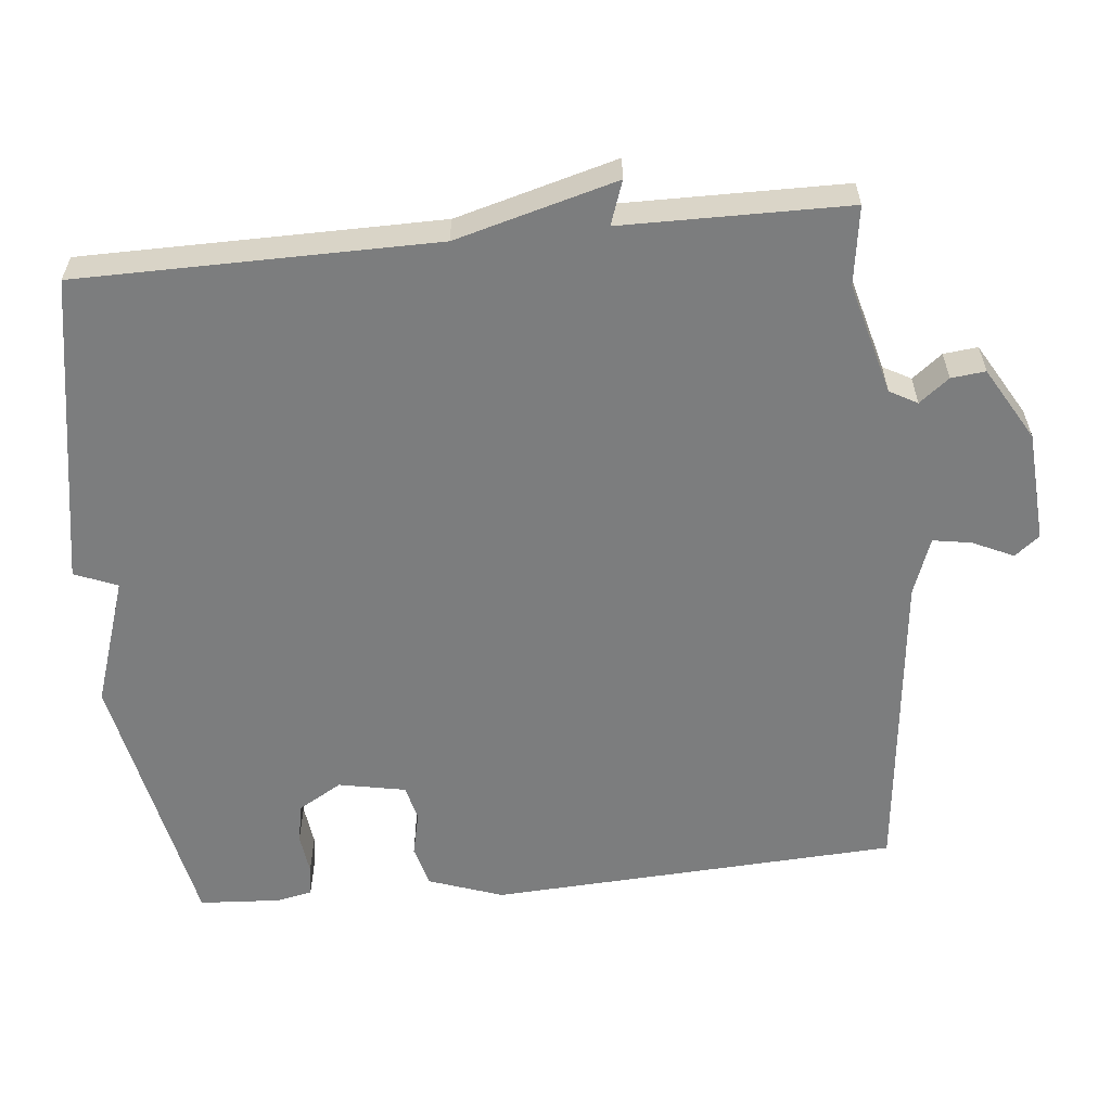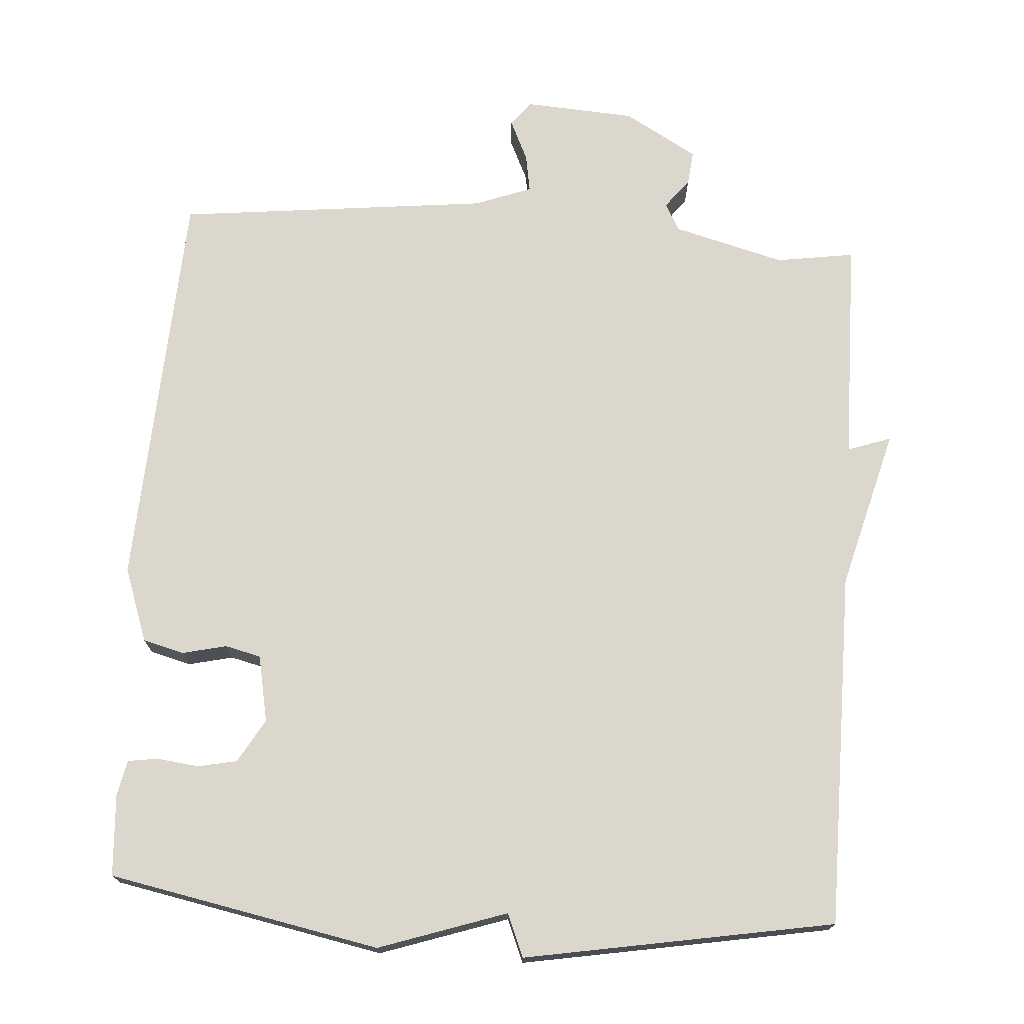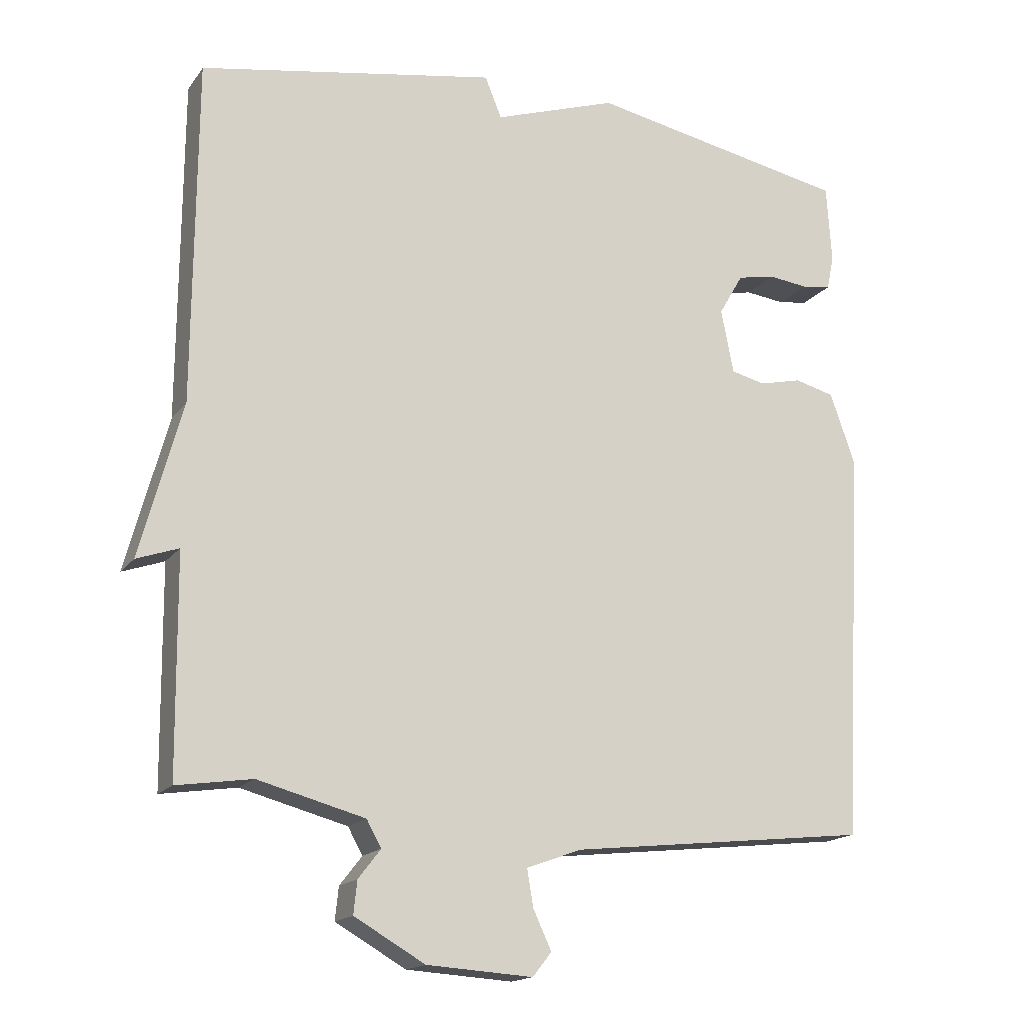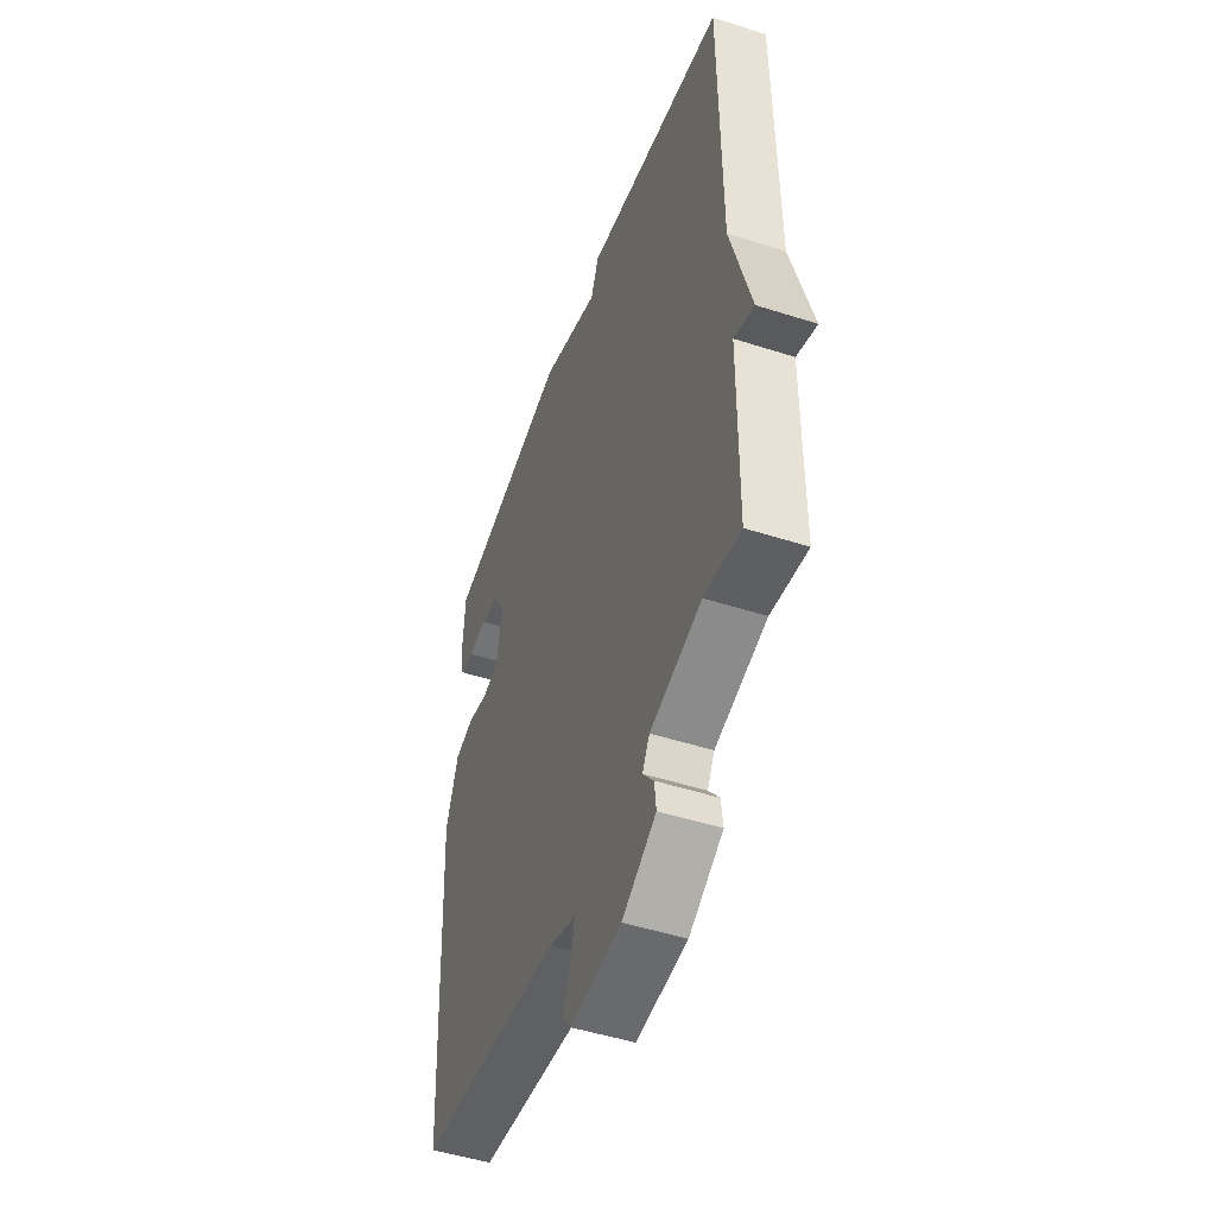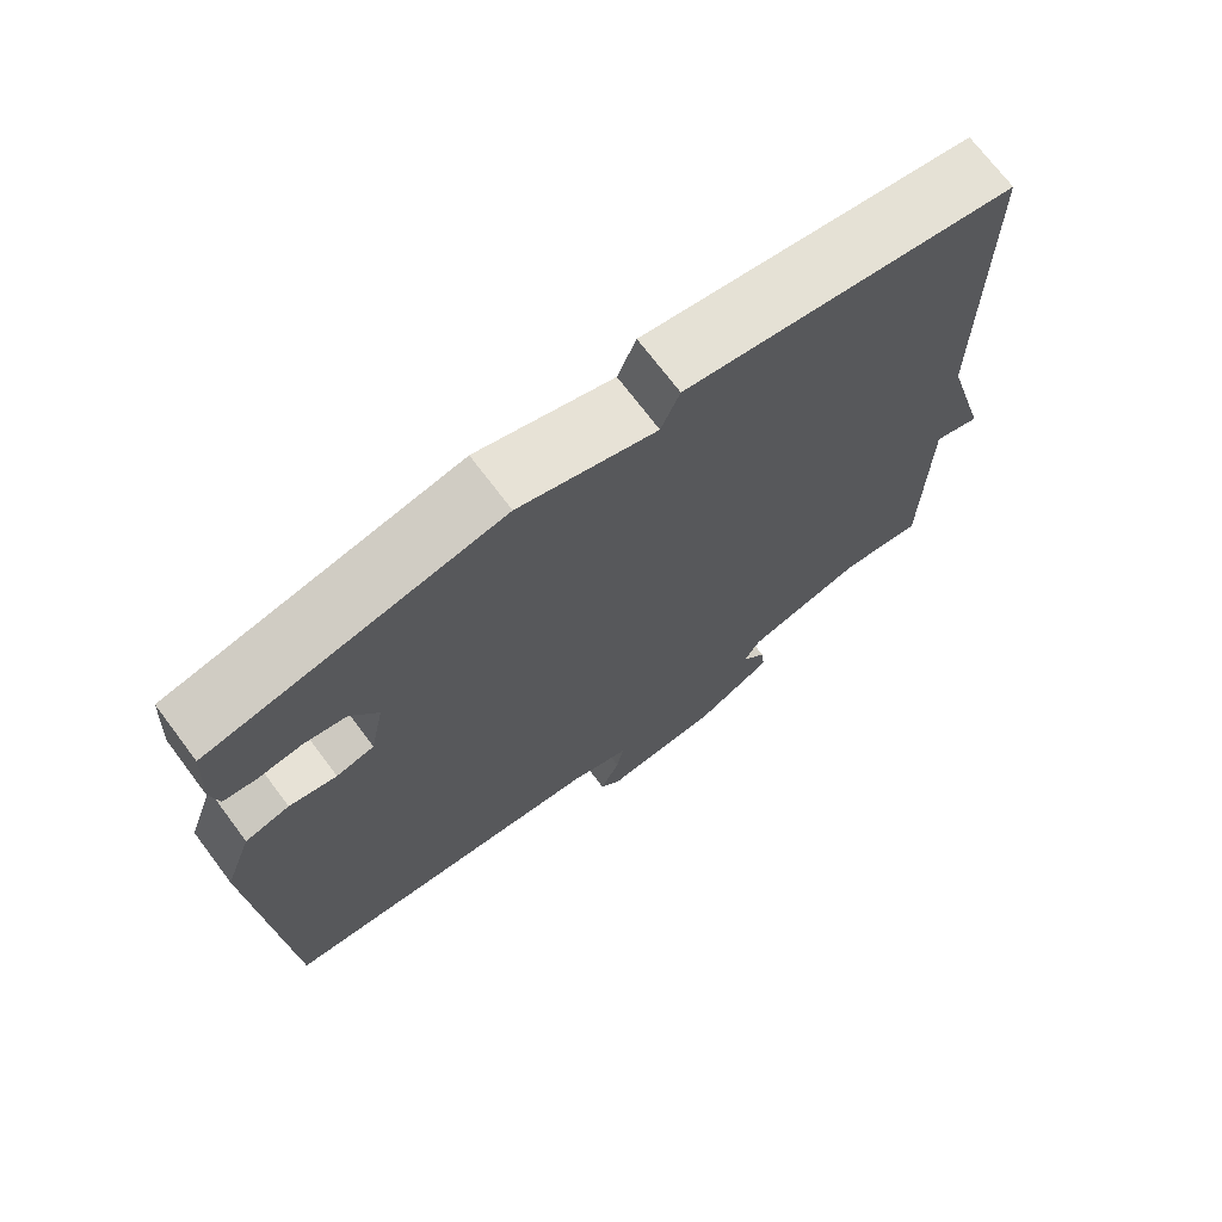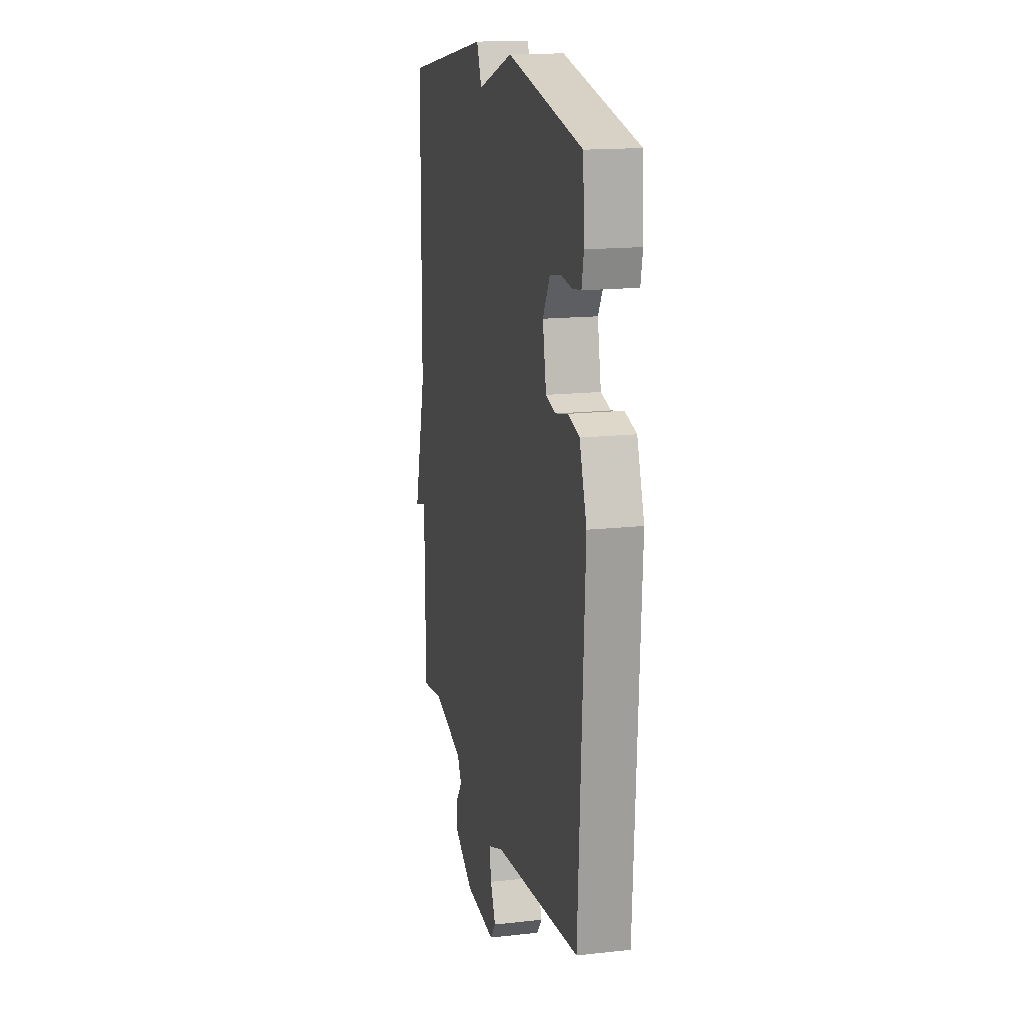
<metadata>
{"format":"obj","ext":"obj","renderer":"f3d","projection":"perspective","resolution":1024,"background":"white","views":[{"elev":-59.0,"azim":95.8,"up":"+Y"},{"elev":72.9,"azim":3.8,"up":"+Y"},{"elev":-16.6,"azim":156.0,"up":"+Z"},{"elev":-49.4,"azim":70.4,"up":"+Z"},{"elev":71.7,"azim":-37.0,"up":"+Z"},{"elev":16.1,"azim":-102.8,"up":"+Z"}]}
</metadata>
<code>
v 0.5 0.07 -0.5
v 0.392 0.07 -0.484
v 0.239 0.07 -0.525
v 0.218 0.07 -0.563
v 0.25 0.07 -0.604
v 0.255 0.07 -0.651
v 0.154 0.07 -0.709
v 0.002 0.07 -0.719
v -0.025 0.07 -0.685
v 0.001 0.07 -0.629
v 0.01 0.07 -0.576
v -0.069 0.07 -0.547
v -0.5 0.07 -0.5
v -0.53 0.07 0.062
v -0.494 0.07 0.164
v -0.437 0.07 0.179
v -0.376 0.07 0.165
v -0.327 0.07 0.177
v -0.309 0.07 0.269
v -0.344 0.07 0.329
v -0.398 0.07 0.34
v -0.455 0.07 0.333
v -0.497 0.07 0.339
v -0.507 0.07 0.388
v -0.5 0.07 0.5
v -0.126 0.07 0.574
v 0.05 0.07 0.515
v 0.074 0.07 0.574
v 0.5 0.07 0.5
v 0.503 0.07 0.01
v 0.563 0.07 -0.211
v 0.503 0.07 -0.19
v 0.5 0 -0.5
v 0.392 0 -0.484
v 0.239 0 -0.525
v 0.218 0 -0.563
v 0.25 0 -0.604
v 0.255 0 -0.651
v 0.154 0 -0.709
v 0.002 0 -0.719
v -0.025 0 -0.685
v 0.001 0 -0.629
v 0.01 0 -0.576
v -0.069 0 -0.547
v -0.5 0 -0.5
v -0.53 0 0.062
v -0.494 0 0.164
v -0.437 0 0.179
v -0.376 0 0.165
v -0.327 0 0.177
v -0.309 0 0.269
v -0.344 0 0.329
v -0.398 0 0.34
v -0.455 0 0.333
v -0.497 0 0.339
v -0.507 0 0.388
v -0.5 0 0.5
v -0.126 0 0.574
v 0.05 0 0.515
v 0.074 0 0.574
v 0.5 0 0.5
v 0.503 0 0.01
v 0.563 0 -0.211
v 0.503 0 -0.19
f 30 31 32
f 32 1 2
f 30 32 2
f 29 30 2
f 28 29 2
f 27 28 2
f 25 26 27
f 24 25 27
f 23 24 27
f 22 23 27
f 21 22 27
f 20 21 27
f 27 2 3
f 20 27 3
f 19 20 3
f 18 19 3 4
f 17 18 4
f 16 17 4
f 15 16 4
f 14 15 4
f 13 14 4
f 12 13 4
f 4 5 6
f 12 4 6
f 11 12 6
f 6 7 8
f 11 6 8
f 10 11 8
f 8 9 10
f 64 63 62
f 34 33 64
f 34 64 62
f 34 62 61
f 34 61 60
f 34 60 59
f 59 58 57
f 59 57 56
f 59 56 55
f 59 55 54
f 59 54 53
f 59 53 52
f 35 34 59
f 35 59 52
f 35 52 51
f 36 35 51 50
f 36 50 49
f 36 49 48
f 36 48 47
f 36 47 46
f 36 46 45
f 36 45 44
f 38 37 36
f 38 36 44
f 38 44 43
f 40 39 38
f 40 38 43
f 40 43 42
f 42 41 40
f 1 33 34 2
f 2 34 35 3
f 3 35 36 4
f 4 36 37 5
f 5 37 38 6
f 6 38 39 7
f 7 39 40 8
f 8 40 41 9
f 9 41 42 10
f 10 42 43 11
f 11 43 44 12
f 12 44 45 13
f 13 45 46 14
f 14 46 47 15
f 15 47 48 16
f 16 48 49 17
f 17 49 50 18
f 18 50 51 19
f 19 51 52 20
f 20 52 53 21
f 21 53 54 22
f 22 54 55 23
f 23 55 56 24
f 24 56 57 25
f 25 57 58 26
f 26 58 59 27
f 27 59 60 28
f 28 60 61 29
f 29 61 62 30
f 30 62 63 31
f 31 63 64 32
f 32 64 33 1

</code>
